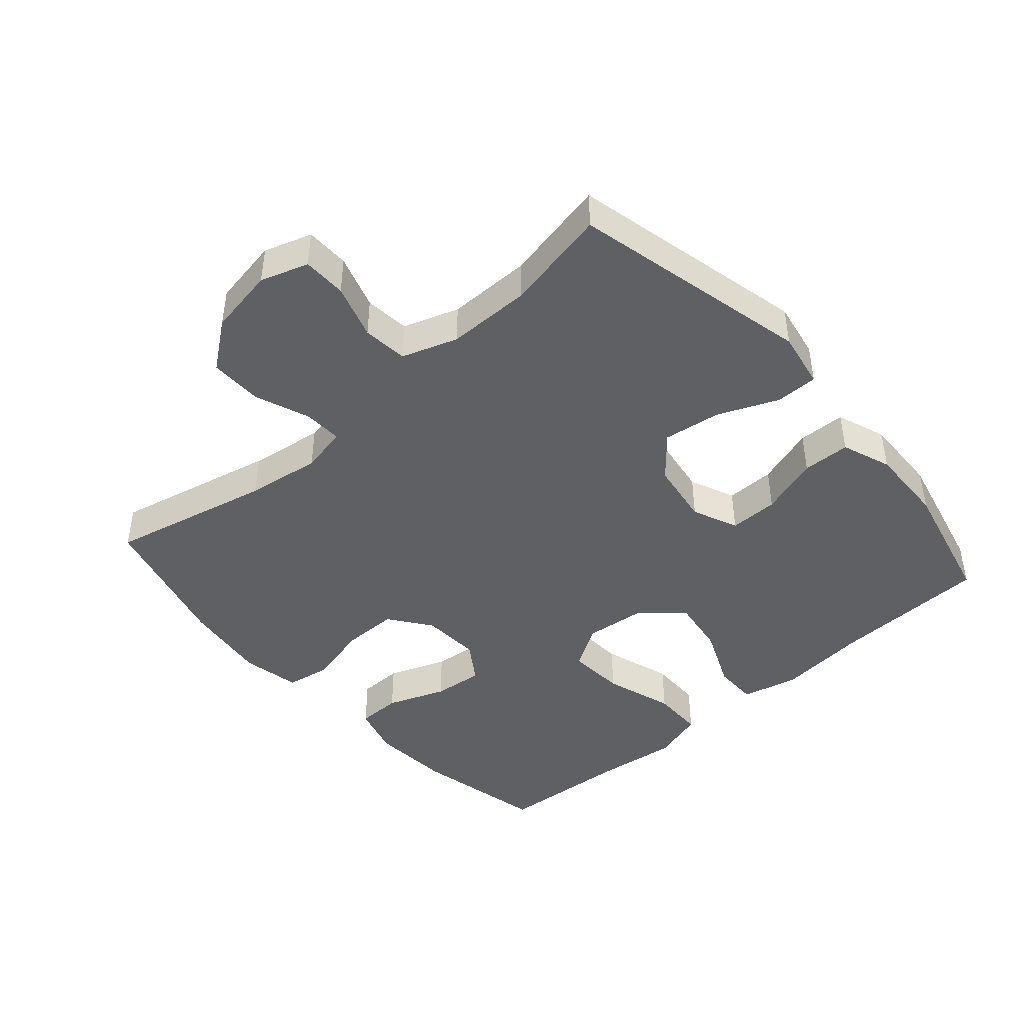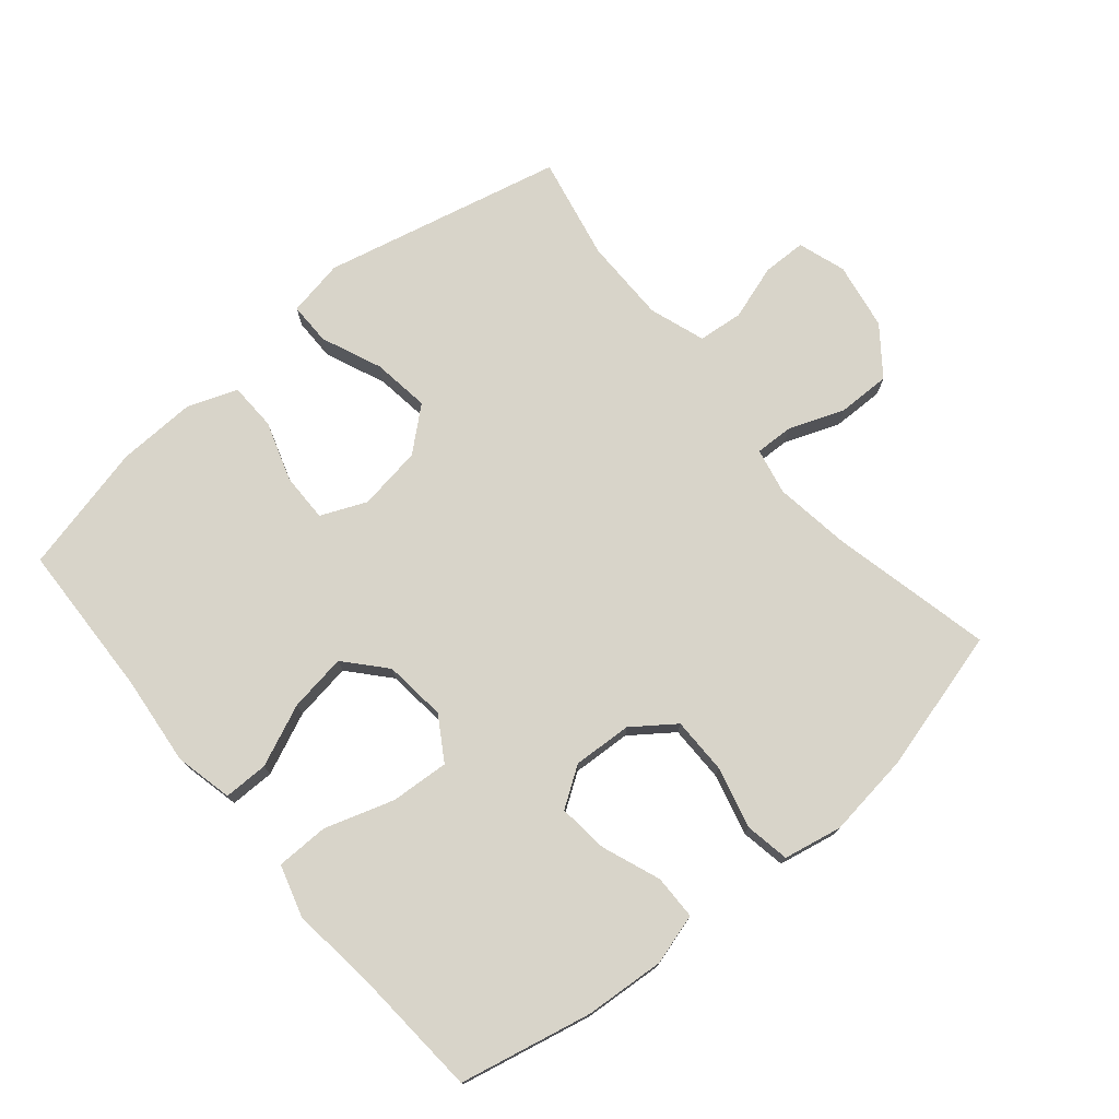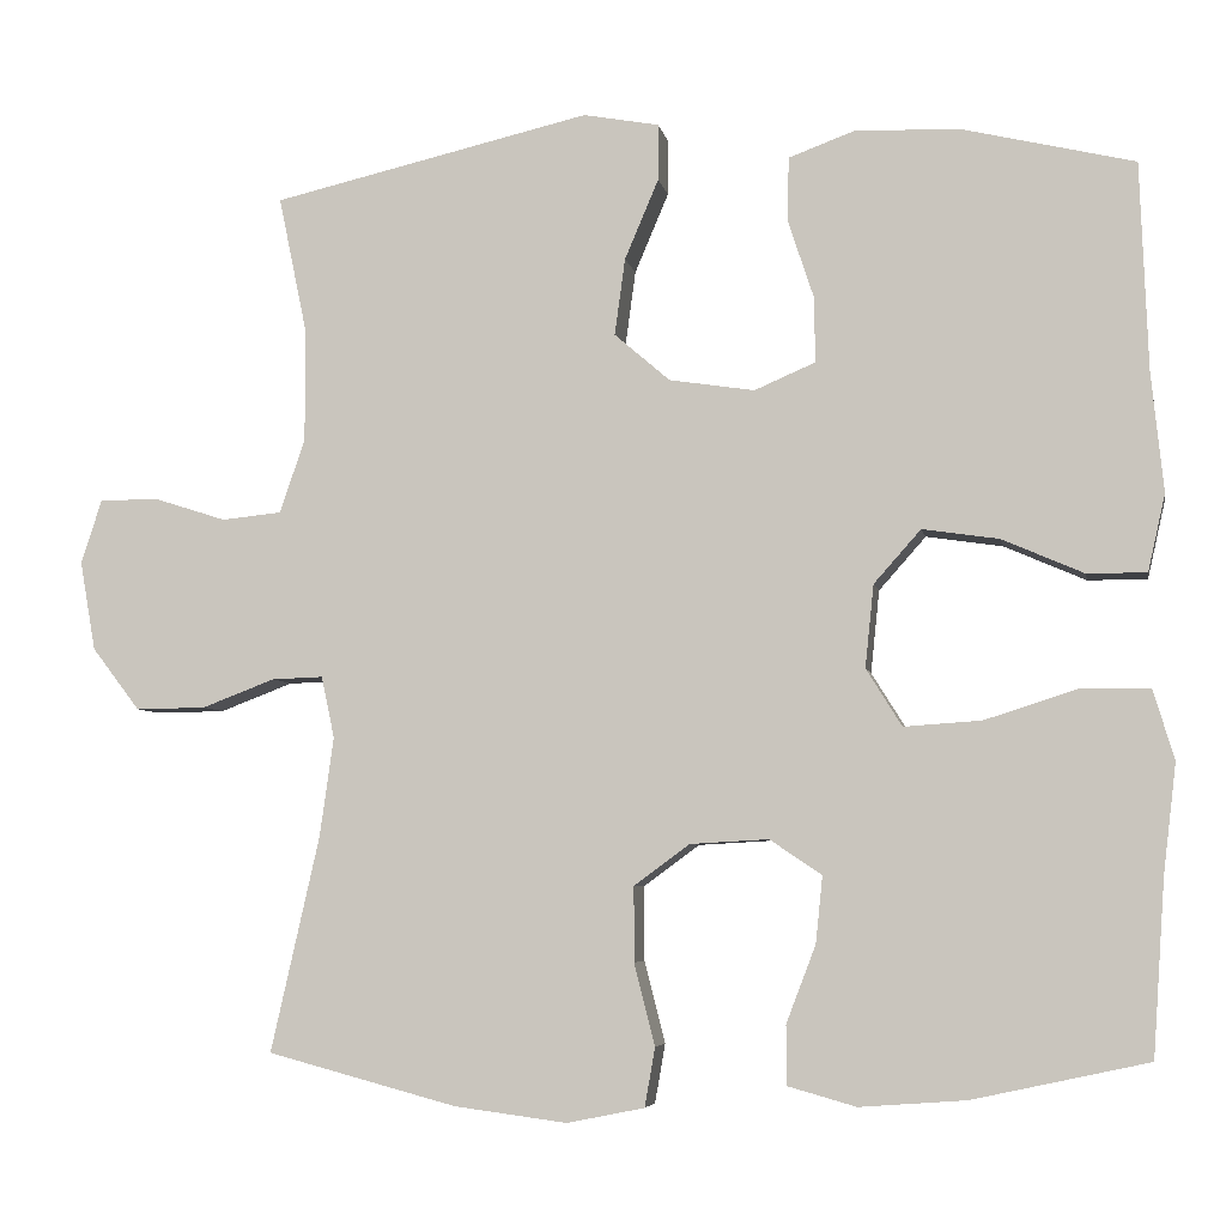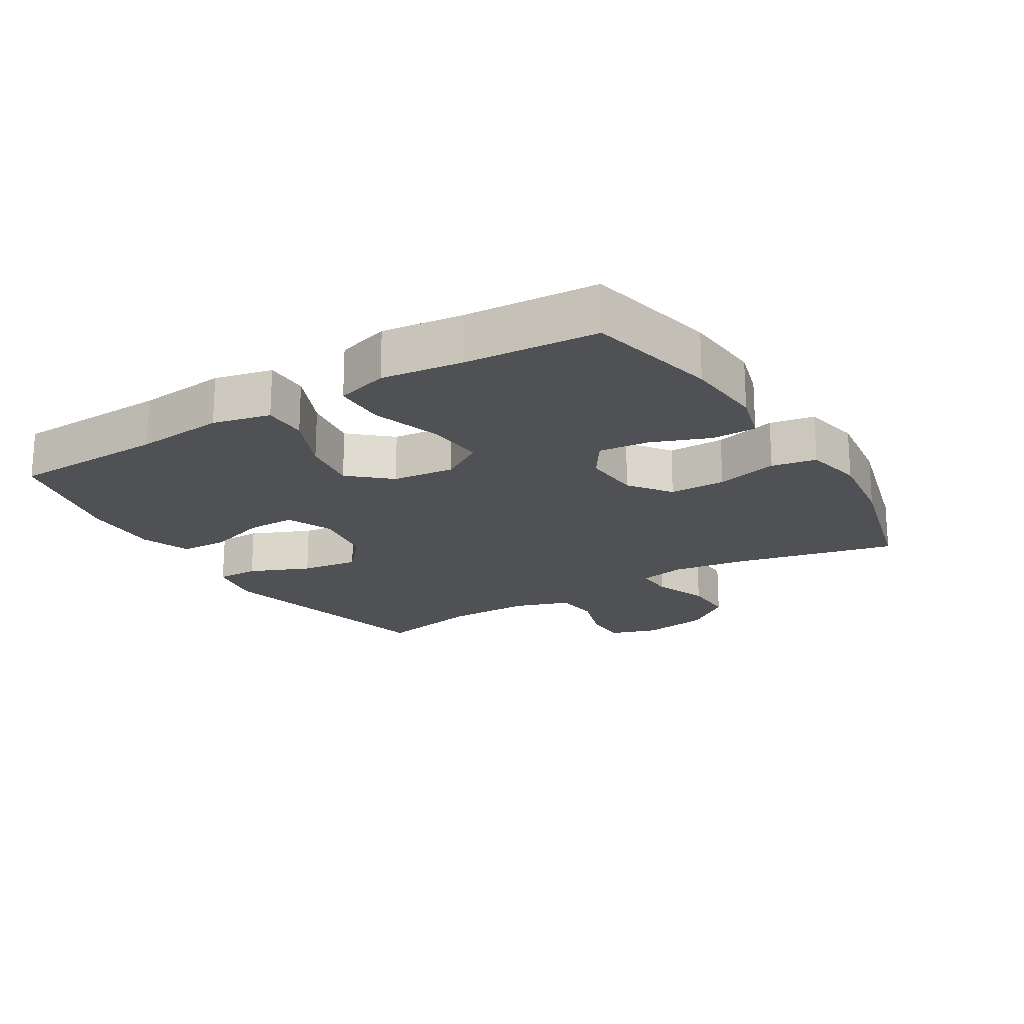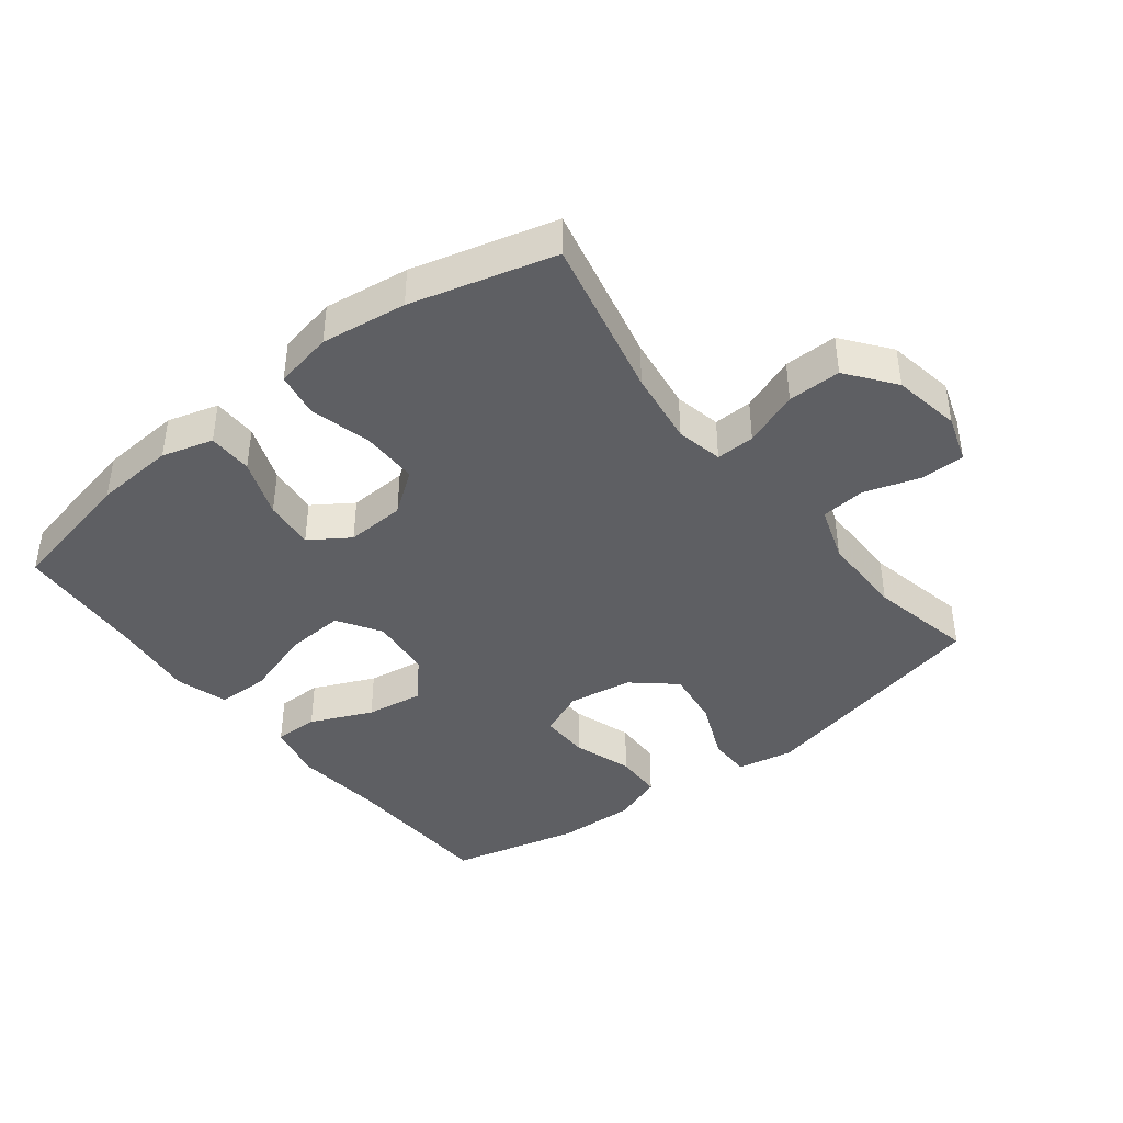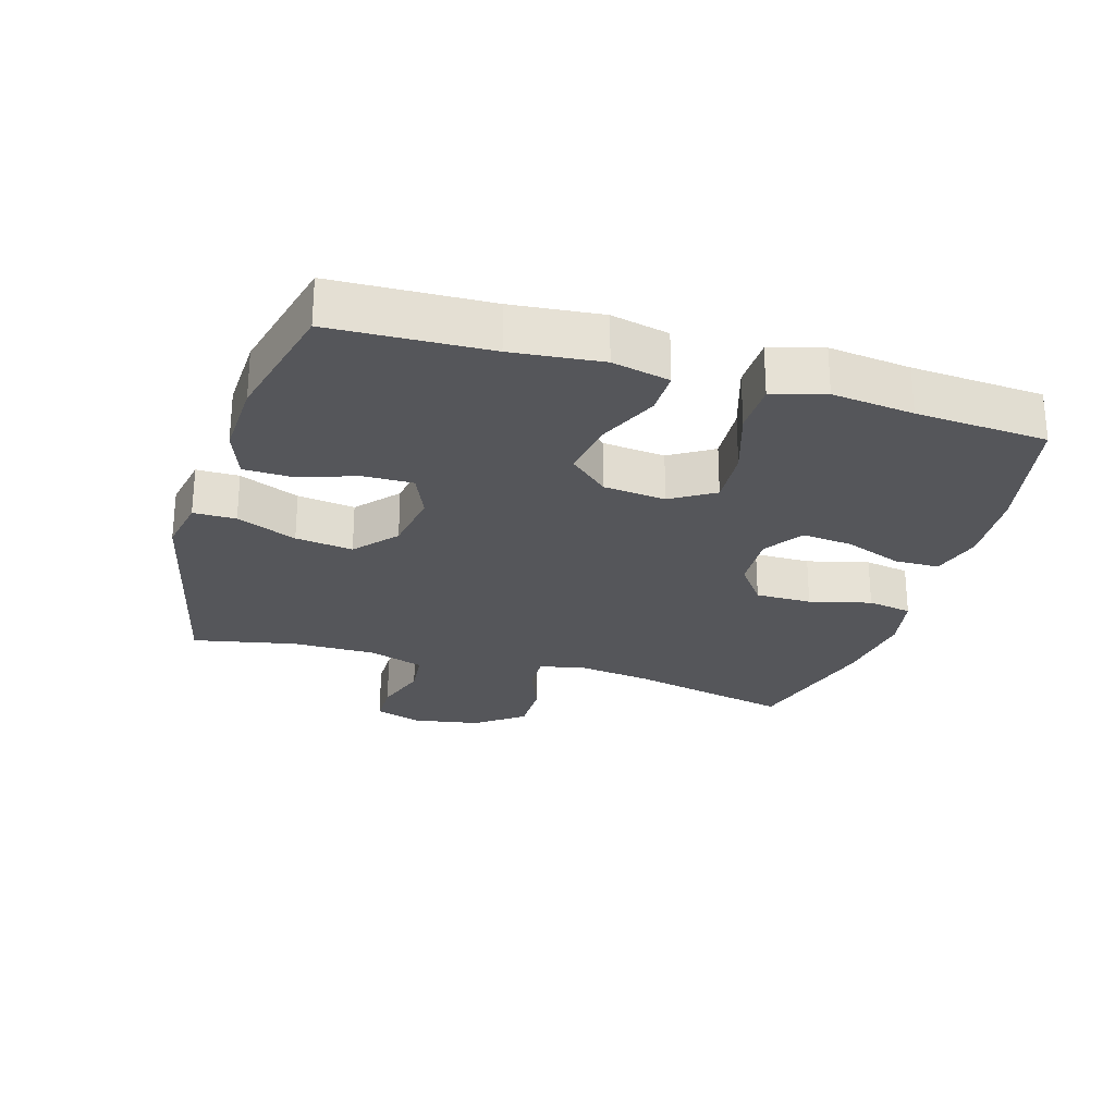
<metadata>
{"format":"obj","ext":"obj","renderer":"f3d","projection":"perspective","resolution":1024,"background":"white","views":[{"elev":-44.3,"azim":-48.7,"up":"+Y"},{"elev":75.1,"azim":140.0,"up":"+Y"},{"elev":-5.6,"azim":10.4,"up":"+Z"},{"elev":-19.8,"azim":121.4,"up":"+Y"},{"elev":-41.2,"azim":-142.1,"up":"+Y"},{"elev":-25.8,"azim":73.3,"up":"+Y"}]}
</metadata>
<code>
v 0.5 0.07 -0.5
v 0.298 0.07 -0.544
v 0.176 0.07 -0.553
v 0.098 0.07 -0.531
v 0.097 0.07 -0.463
v 0.131 0.07 -0.374
v 0.139 0.07 -0.297
v 0.079 0.07 -0.257
v -0.011 0.07 -0.262
v -0.075 0.07 -0.309
v -0.075 0.07 -0.395
v -0.051 0.07 -0.489
v -0.063 0.07 -0.557
v -0.152 0.07 -0.575
v -0.282 0.07 -0.558
v -0.5 0.07 -0.5
v -0.444 0.07 -0.252
v -0.428 0.07 -0.138
v -0.443 0.07 -0.067
v -0.502 0.07 -0.069
v -0.586 0.07 -0.101
v -0.667 0.07 -0.102
v -0.722 0.07 -0.03
v -0.74 0.07 0.073
v -0.716 0.07 0.146
v -0.649 0.07 0.147
v -0.565 0.07 0.12
v -0.496 0.07 0.127
v -0.467 0.07 0.212
v -0.467 0.07 0.341
v -0.5 0.07 0.5
v -0.133 0.07 0.585
v -0.046 0.07 0.569
v -0.046 0.07 0.504
v -0.085 0.07 0.412
v -0.097 0.07 0.324
v -0.033 0.07 0.269
v 0.065 0.07 0.254
v 0.135 0.07 0.284
v 0.134 0.07 0.359
v 0.104 0.07 0.45
v 0.106 0.07 0.523
v 0.182 0.07 0.551
v 0.302 0.07 0.547
v 0.5 0.07 0.5
v 0.509 0.07 0.261
v 0.523 0.07 0.124
v 0.503 0.07 0.036
v 0.435 0.07 0.036
v 0.341 0.07 0.077
v 0.253 0.07 0.09
v 0.199 0.07 0.029
v 0.189 0.07 -0.066
v 0.23 0.07 -0.132
v 0.319 0.07 -0.126
v 0.425 0.07 -0.092
v 0.505 0.07 -0.093
v 0.529 0.07 -0.173
v 0.514 0.07 -0.298
v 0.5 0 -0.5
v 0.298 0 -0.544
v 0.176 0 -0.553
v 0.098 0 -0.531
v 0.097 0 -0.463
v 0.131 0 -0.374
v 0.139 0 -0.297
v 0.079 0 -0.257
v -0.011 0 -0.262
v -0.075 0 -0.309
v -0.075 0 -0.395
v -0.051 0 -0.489
v -0.063 0 -0.557
v -0.152 0 -0.575
v -0.282 0 -0.558
v -0.5 0 -0.5
v -0.444 0 -0.252
v -0.428 0 -0.138
v -0.443 0 -0.067
v -0.502 0 -0.069
v -0.586 0 -0.101
v -0.667 0 -0.102
v -0.722 0 -0.03
v -0.74 0 0.073
v -0.716 0 0.146
v -0.649 0 0.147
v -0.565 0 0.12
v -0.496 0 0.127
v -0.467 0 0.212
v -0.467 0 0.341
v -0.5 0 0.5
v -0.133 0 0.585
v -0.046 0 0.569
v -0.046 0 0.504
v -0.085 0 0.412
v -0.097 0 0.324
v -0.033 0 0.269
v 0.065 0 0.254
v 0.135 0 0.284
v 0.134 0 0.359
v 0.104 0 0.45
v 0.106 0 0.523
v 0.182 0 0.551
v 0.302 0 0.547
v 0.5 0 0.5
v 0.509 0 0.261
v 0.523 0 0.124
v 0.503 0 0.036
v 0.435 0 0.036
v 0.341 0 0.077
v 0.253 0 0.09
v 0.199 0 0.029
v 0.189 0 -0.066
v 0.23 0 -0.132
v 0.319 0 -0.126
v 0.425 0 -0.092
v 0.505 0 -0.093
v 0.529 0 -0.173
v 0.514 0 -0.298
f 57 58 59
f 56 57 59
f 55 56 59
f 4 5 6
f 3 4 6
f 2 3 6
f 1 2 6
f 59 1 6
f 55 59 6
f 54 55 6
f 53 54 6 7
f 52 53 7 8
f 48 49 50
f 47 48 50
f 46 47 50
f 46 50 51
f 45 46 51
f 44 45 51
f 43 44 51
f 42 43 51
f 41 42 51
f 40 41 51
f 39 40 51 52
f 33 34 35
f 32 33 35
f 31 32 35
f 30 31 35
f 29 30 35 36
f 28 29 36 37
f 25 26 27
f 24 25 27
f 23 24 27
f 22 23 27
f 21 22 27
f 20 21 27
f 19 20 27 28
f 15 16 17
f 14 15 17
f 13 14 17
f 12 13 17
f 11 12 17
f 10 11 17 18
f 9 10 18 19
f 8 9 19
f 52 8 19
f 39 52 19
f 38 39 19
f 19 28 37 38
f 118 117 116
f 118 116 115
f 118 115 114
f 65 64 63
f 65 63 62
f 65 62 61
f 65 61 60
f 65 60 118
f 65 118 114
f 65 114 113
f 66 65 113 112
f 67 66 112 111
f 109 108 107
f 109 107 106
f 109 106 105
f 110 109 105
f 110 105 104
f 110 104 103
f 110 103 102
f 110 102 101
f 110 101 100
f 110 100 99
f 111 110 99 98
f 94 93 92
f 94 92 91
f 94 91 90
f 94 90 89
f 95 94 89 88
f 96 95 88 87
f 86 85 84
f 86 84 83
f 86 83 82
f 86 82 81
f 86 81 80
f 86 80 79
f 87 86 79 78
f 76 75 74
f 76 74 73
f 76 73 72
f 76 72 71
f 76 71 70
f 77 76 70 69
f 78 77 69 68
f 78 68 67
f 78 67 111
f 78 111 98
f 78 98 97
f 97 96 87 78
f 1 60 61 2
f 2 61 62 3
f 3 62 63 4
f 4 63 64 5
f 5 64 65 6
f 6 65 66 7
f 7 66 67 8
f 8 67 68 9
f 9 68 69 10
f 10 69 70 11
f 11 70 71 12
f 12 71 72 13
f 13 72 73 14
f 14 73 74 15
f 15 74 75 16
f 16 75 76 17
f 17 76 77 18
f 18 77 78 19
f 19 78 79 20
f 20 79 80 21
f 21 80 81 22
f 22 81 82 23
f 23 82 83 24
f 24 83 84 25
f 25 84 85 26
f 26 85 86 27
f 27 86 87 28
f 28 87 88 29
f 29 88 89 30
f 30 89 90 31
f 31 90 91 32
f 32 91 92 33
f 33 92 93 34
f 34 93 94 35
f 35 94 95 36
f 36 95 96 37
f 37 96 97 38
f 38 97 98 39
f 39 98 99 40
f 40 99 100 41
f 41 100 101 42
f 42 101 102 43
f 43 102 103 44
f 44 103 104 45
f 45 104 105 46
f 46 105 106 47
f 47 106 107 48
f 48 107 108 49
f 49 108 109 50
f 50 109 110 51
f 51 110 111 52
f 52 111 112 53
f 53 112 113 54
f 54 113 114 55
f 55 114 115 56
f 56 115 116 57
f 57 116 117 58
f 58 117 118 59
f 59 118 60 1

</code>
